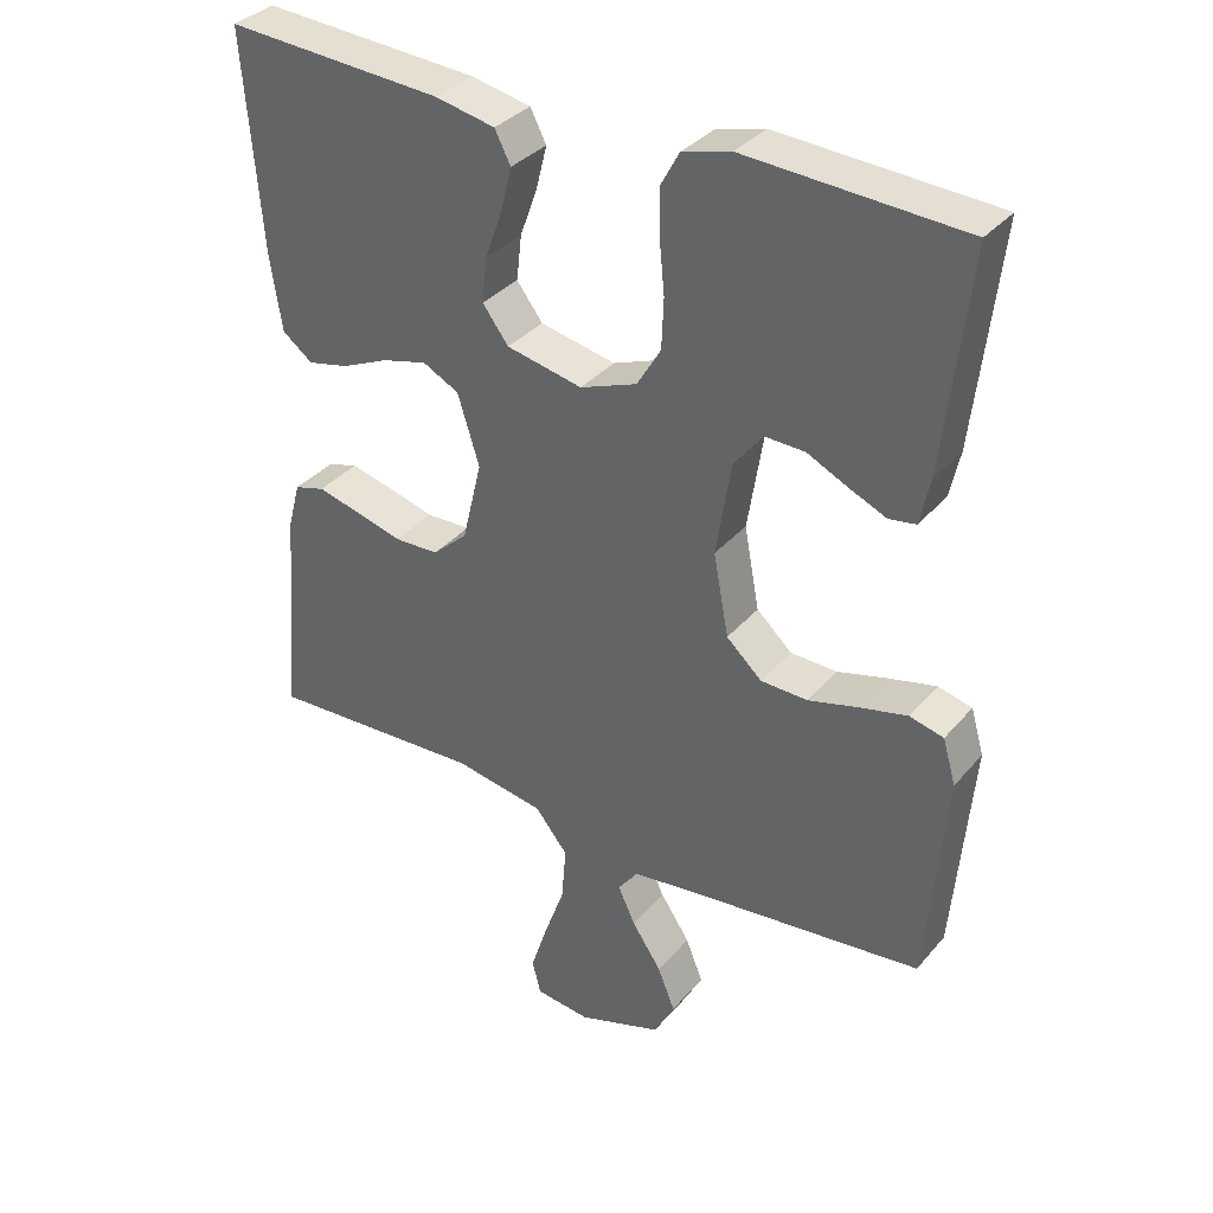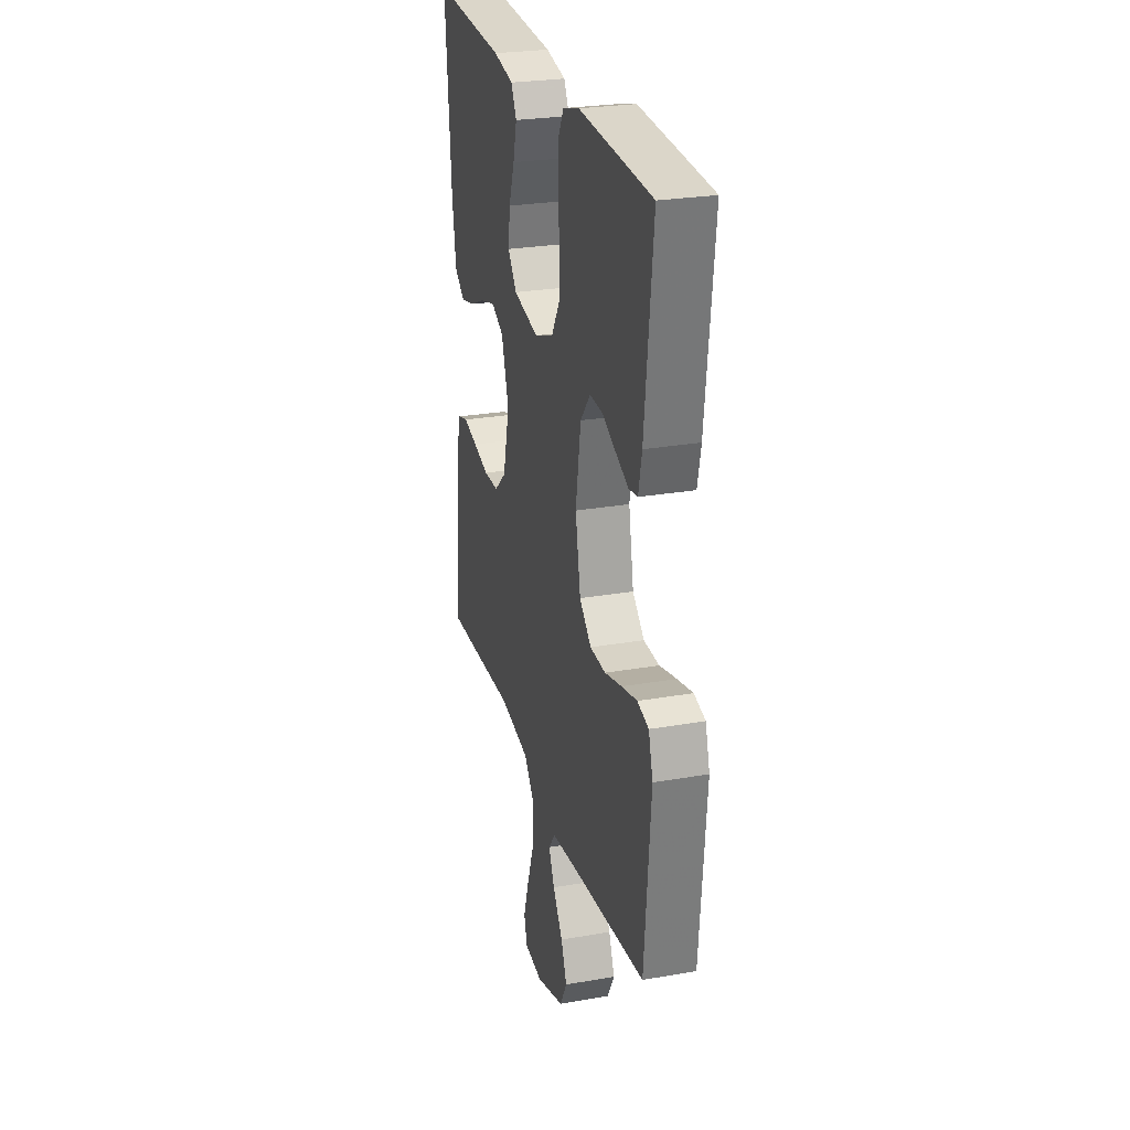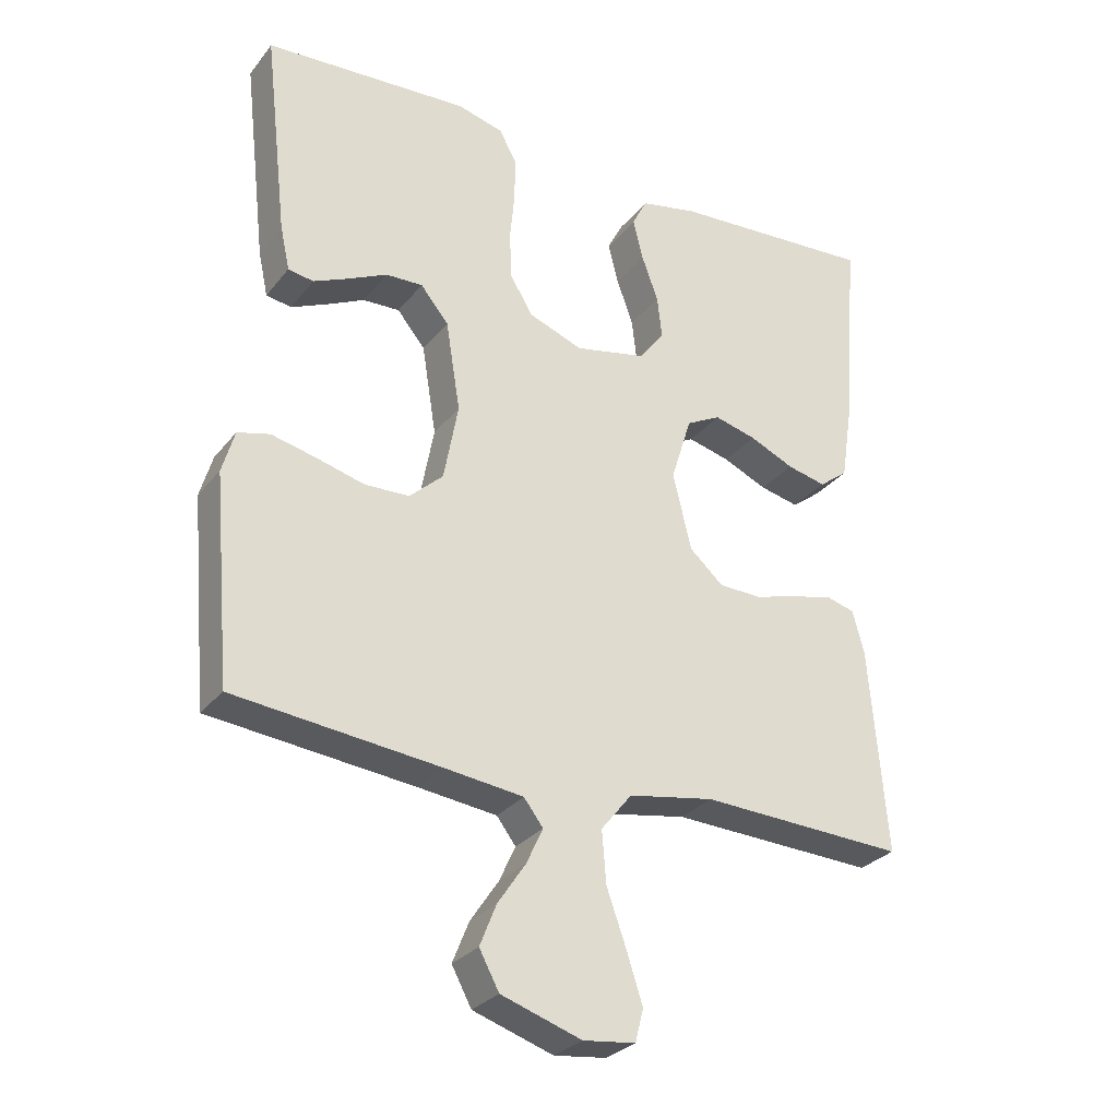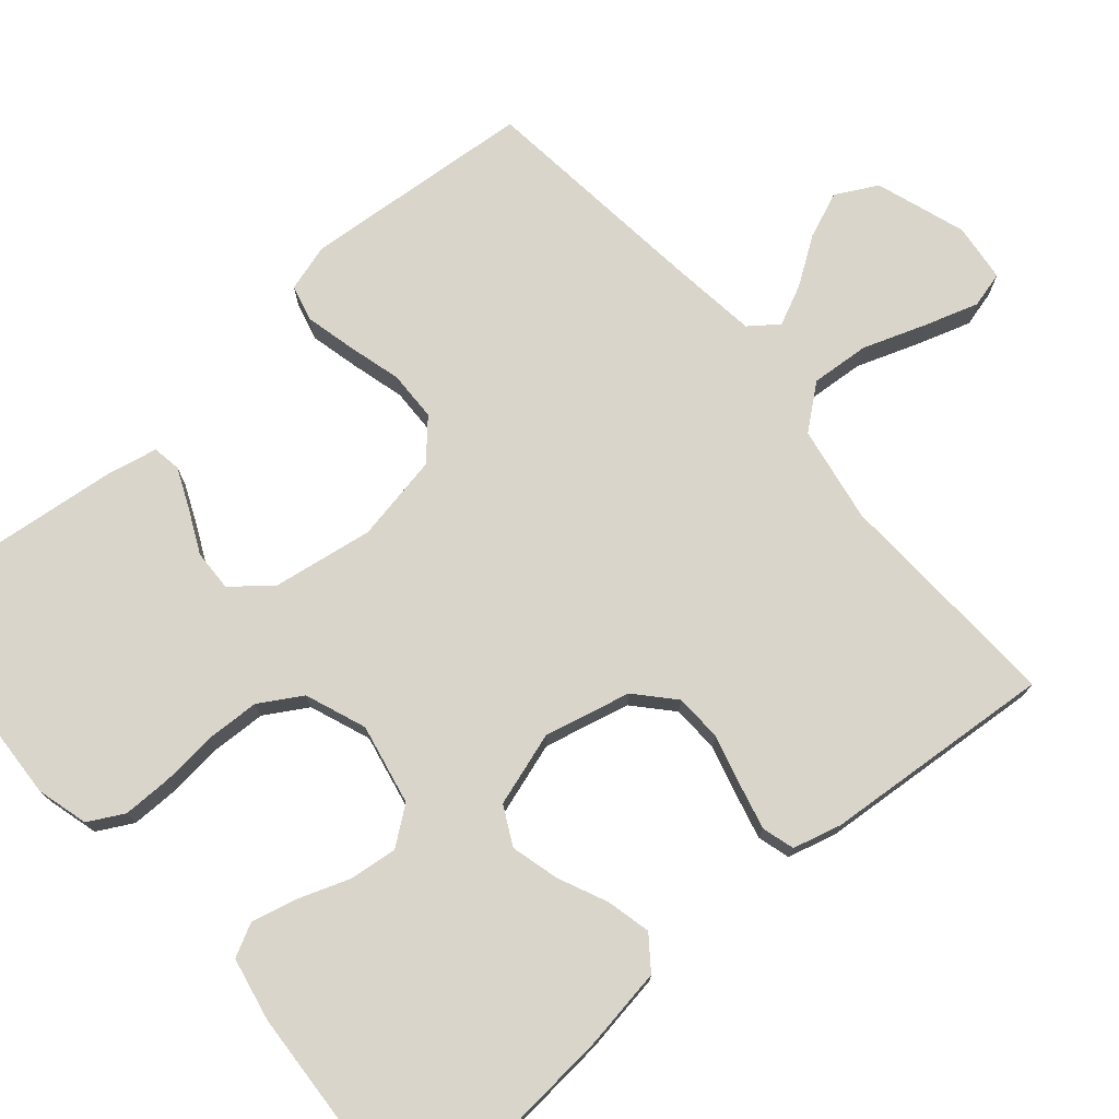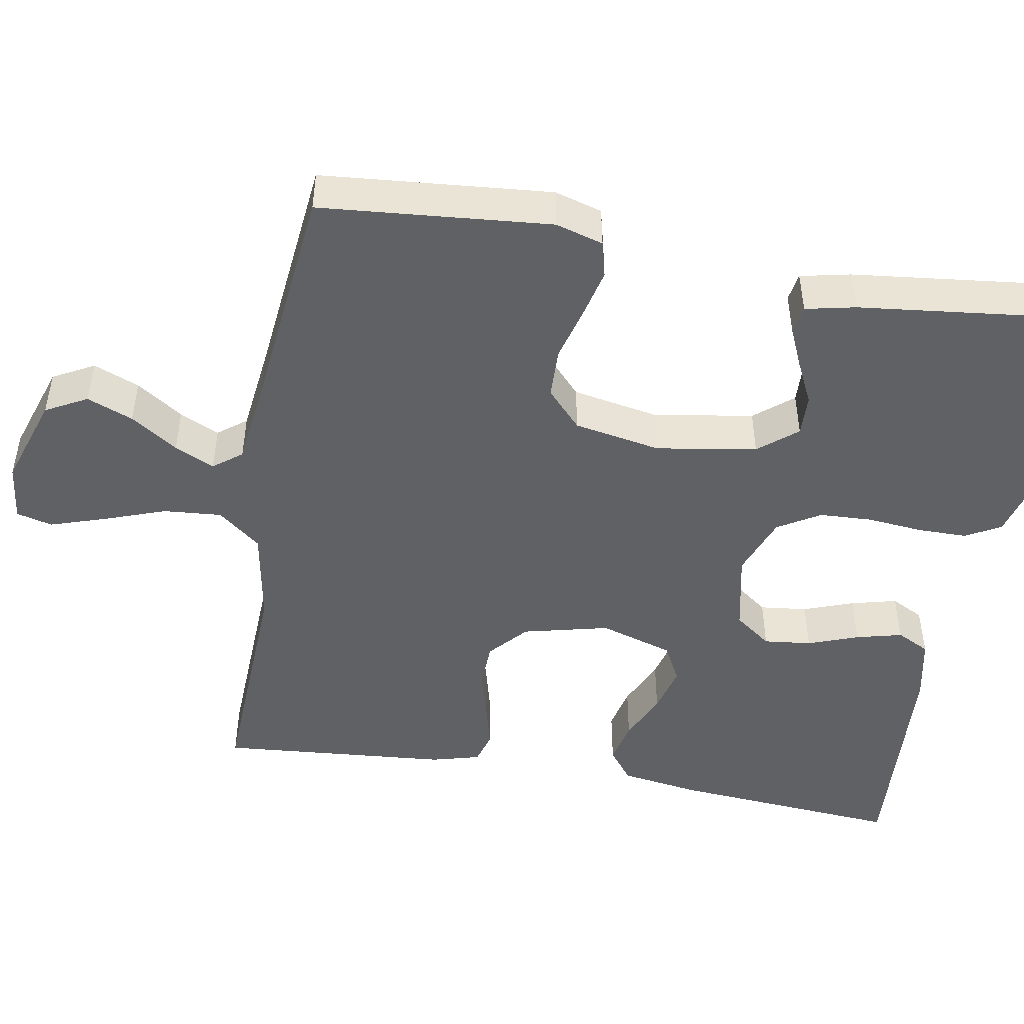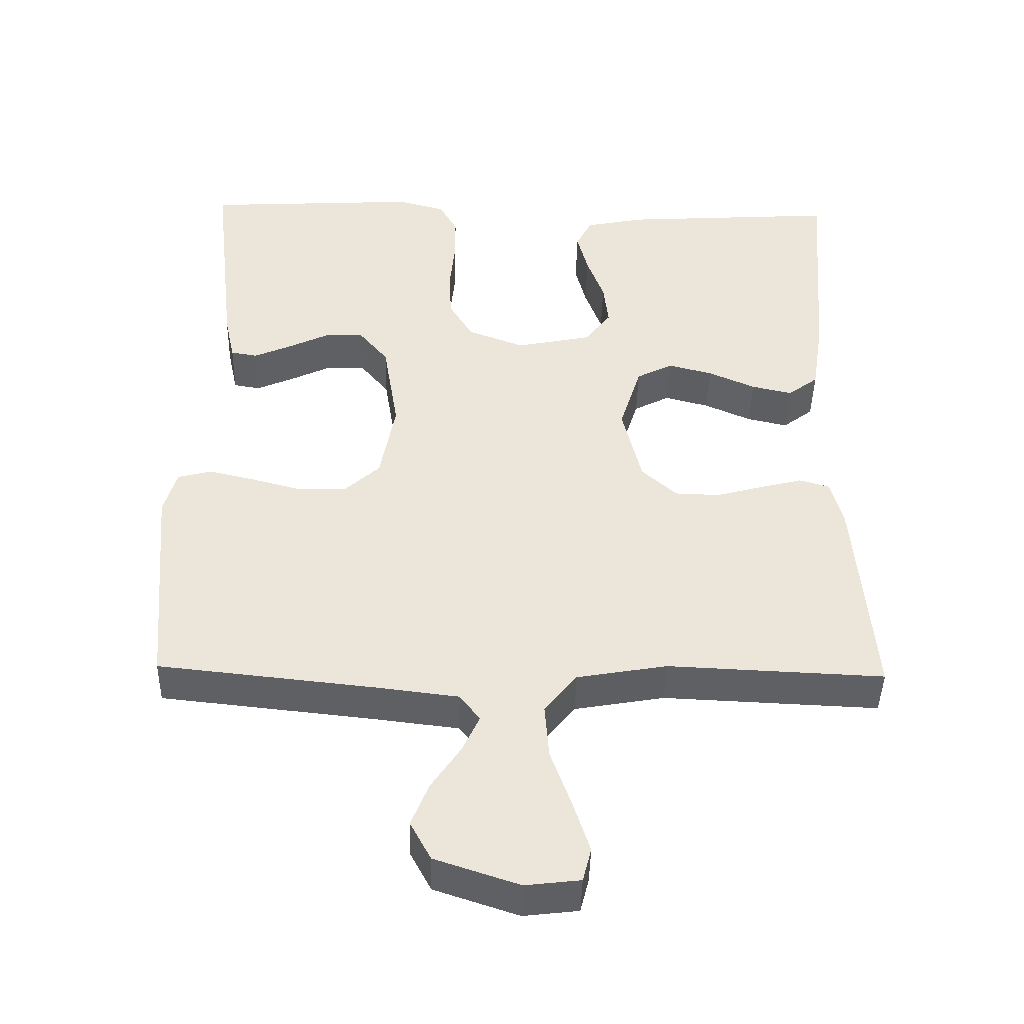
<metadata>
{"format":"obj","ext":"obj","renderer":"f3d","projection":"perspective","resolution":1024,"background":"white","views":[{"elev":34.7,"azim":-145.8,"up":"+Z"},{"elev":26.4,"azim":-105.4,"up":"+Z"},{"elev":-28.9,"azim":-30.5,"up":"+Z"},{"elev":74.6,"azim":49.2,"up":"+Y"},{"elev":-47.8,"azim":-99.9,"up":"+Y"},{"elev":-43.4,"azim":-1.3,"up":"+Z"}]}
</metadata>
<code>
v -0.5 0.07 0.5
v -0.2 0.07 0.517
v -0.133 0.07 0.499
v -0.108 0.07 0.453
v -0.108 0.07 0.389
v -0.115 0.07 0.317
v -0.112 0.07 0.248
v -0.079 0.07 0.193
v 0 0.07 0.163
v 0.105 0.07 0.185
v 0.141 0.07 0.233
v 0.134 0.07 0.295
v 0.11 0.07 0.361
v 0.095 0.07 0.421
v 0.117 0.07 0.464
v 0.2 0.07 0.481
v 0.5 0.07 0.5
v 0.476 0.07 0.2
v 0.46 0.07 0.096
v 0.418 0.07 0.064
v 0.361 0.07 0.077
v 0.296 0.07 0.106
v 0.234 0.07 0.122
v 0.184 0.07 0.096
v 0.154 0.07 0
v 0.181 0.07 -0.112
v 0.23 0.07 -0.156
v 0.292 0.07 -0.158
v 0.357 0.07 -0.14
v 0.416 0.07 -0.125
v 0.458 0.07 -0.137
v 0.475 0.07 -0.2
v 0.5 0.07 -0.5
v 0.2 0.07 -0.487
v 0.075 0.07 -0.509
v 0.03 0.07 -0.565
v 0.036 0.07 -0.641
v 0.065 0.07 -0.722
v 0.088 0.07 -0.793
v 0.076 0.07 -0.84
v 0 0.07 -0.849
v -0.117 0.07 -0.81
v -0.146 0.07 -0.756
v -0.122 0.07 -0.696
v -0.081 0.07 -0.635
v -0.057 0.07 -0.583
v -0.085 0.07 -0.546
v -0.2 0.07 -0.532
v -0.5 0.07 -0.5
v -0.526 0.07 -0.2
v -0.508 0.07 -0.138
v -0.461 0.07 -0.126
v -0.397 0.07 -0.141
v -0.326 0.07 -0.16
v -0.261 0.07 -0.158
v -0.212 0.07 -0.113
v -0.191 0.07 0
v -0.212 0.07 0.131
v -0.253 0.07 0.181
v -0.307 0.07 0.179
v -0.363 0.07 0.152
v -0.415 0.07 0.129
v -0.452 0.07 0.135
v -0.466 0.07 0.2
v -0.5 0 0.5
v -0.2 0 0.517
v -0.133 0 0.499
v -0.108 0 0.453
v -0.108 0 0.389
v -0.115 0 0.317
v -0.112 0 0.248
v -0.079 0 0.193
v 0 0 0.163
v 0.105 0 0.185
v 0.141 0 0.233
v 0.134 0 0.295
v 0.11 0 0.361
v 0.095 0 0.421
v 0.117 0 0.464
v 0.2 0 0.481
v 0.5 0 0.5
v 0.476 0 0.2
v 0.46 0 0.096
v 0.418 0 0.064
v 0.361 0 0.077
v 0.296 0 0.106
v 0.234 0 0.122
v 0.184 0 0.096
v 0.154 0 0
v 0.181 0 -0.112
v 0.23 0 -0.156
v 0.292 0 -0.158
v 0.357 0 -0.14
v 0.416 0 -0.125
v 0.458 0 -0.137
v 0.475 0 -0.2
v 0.5 0 -0.5
v 0.2 0 -0.487
v 0.075 0 -0.509
v 0.03 0 -0.565
v 0.036 0 -0.641
v 0.065 0 -0.722
v 0.088 0 -0.793
v 0.076 0 -0.84
v 0 0 -0.849
v -0.117 0 -0.81
v -0.146 0 -0.756
v -0.122 0 -0.696
v -0.081 0 -0.635
v -0.057 0 -0.583
v -0.085 0 -0.546
v -0.2 0 -0.532
v -0.5 0 -0.5
v -0.526 0 -0.2
v -0.508 0 -0.138
v -0.461 0 -0.126
v -0.397 0 -0.141
v -0.326 0 -0.16
v -0.261 0 -0.158
v -0.212 0 -0.113
v -0.191 0 0
v -0.212 0 0.131
v -0.253 0 0.181
v -0.307 0 0.179
v -0.363 0 0.152
v -0.415 0 0.129
v -0.452 0 0.135
v -0.466 0 0.2
f 4 5 6
f 3 4 6
f 2 3 6
f 1 2 6
f 64 1 6
f 63 64 6
f 62 63 6
f 61 62 6
f 60 61 6
f 59 60 6 7
f 58 59 7 8
f 57 58 8 9
f 56 57 9 10
f 52 53 54
f 51 52 54
f 50 51 54
f 49 50 54
f 48 49 54
f 47 48 54 55
f 46 47 55 56
f 43 44 45
f 42 43 45
f 41 42 45
f 40 41 45
f 39 40 45
f 38 39 45
f 37 38 45
f 36 37 45 46
f 46 56 10
f 36 46 10
f 35 36 10
f 32 33 34
f 31 32 34
f 30 31 34
f 29 30 34
f 28 29 34
f 27 28 34 35
f 20 21 22
f 19 20 22
f 18 19 22
f 17 18 22
f 16 17 22
f 15 16 22
f 14 15 22
f 13 14 22
f 12 13 22
f 11 12 22 23
f 10 11 23 24
f 26 27 35
f 25 26 35 10
f 10 24 25
f 70 69 68
f 70 68 67
f 70 67 66
f 70 66 65
f 70 65 128
f 70 128 127
f 70 127 126
f 70 126 125
f 70 125 124
f 71 70 124 123
f 72 71 123 122
f 73 72 122 121
f 74 73 121 120
f 118 117 116
f 118 116 115
f 118 115 114
f 118 114 113
f 118 113 112
f 119 118 112 111
f 120 119 111 110
f 109 108 107
f 109 107 106
f 109 106 105
f 109 105 104
f 109 104 103
f 109 103 102
f 109 102 101
f 110 109 101 100
f 74 120 110
f 74 110 100
f 74 100 99
f 98 97 96
f 98 96 95
f 98 95 94
f 98 94 93
f 98 93 92
f 99 98 92 91
f 86 85 84
f 86 84 83
f 86 83 82
f 86 82 81
f 86 81 80
f 86 80 79
f 86 79 78
f 86 78 77
f 86 77 76
f 87 86 76 75
f 88 87 75 74
f 99 91 90
f 74 99 90 89
f 89 88 74
f 1 65 66 2
f 2 66 67 3
f 3 67 68 4
f 4 68 69 5
f 5 69 70 6
f 6 70 71 7
f 7 71 72 8
f 8 72 73 9
f 9 73 74 10
f 10 74 75 11
f 11 75 76 12
f 12 76 77 13
f 13 77 78 14
f 14 78 79 15
f 15 79 80 16
f 16 80 81 17
f 17 81 82 18
f 18 82 83 19
f 19 83 84 20
f 20 84 85 21
f 21 85 86 22
f 22 86 87 23
f 23 87 88 24
f 24 88 89 25
f 25 89 90 26
f 26 90 91 27
f 27 91 92 28
f 28 92 93 29
f 29 93 94 30
f 30 94 95 31
f 31 95 96 32
f 32 96 97 33
f 33 97 98 34
f 34 98 99 35
f 35 99 100 36
f 36 100 101 37
f 37 101 102 38
f 38 102 103 39
f 39 103 104 40
f 40 104 105 41
f 41 105 106 42
f 42 106 107 43
f 43 107 108 44
f 44 108 109 45
f 45 109 110 46
f 46 110 111 47
f 47 111 112 48
f 48 112 113 49
f 49 113 114 50
f 50 114 115 51
f 51 115 116 52
f 52 116 117 53
f 53 117 118 54
f 54 118 119 55
f 55 119 120 56
f 56 120 121 57
f 57 121 122 58
f 58 122 123 59
f 59 123 124 60
f 60 124 125 61
f 61 125 126 62
f 62 126 127 63
f 63 127 128 64
f 64 128 65 1

</code>
